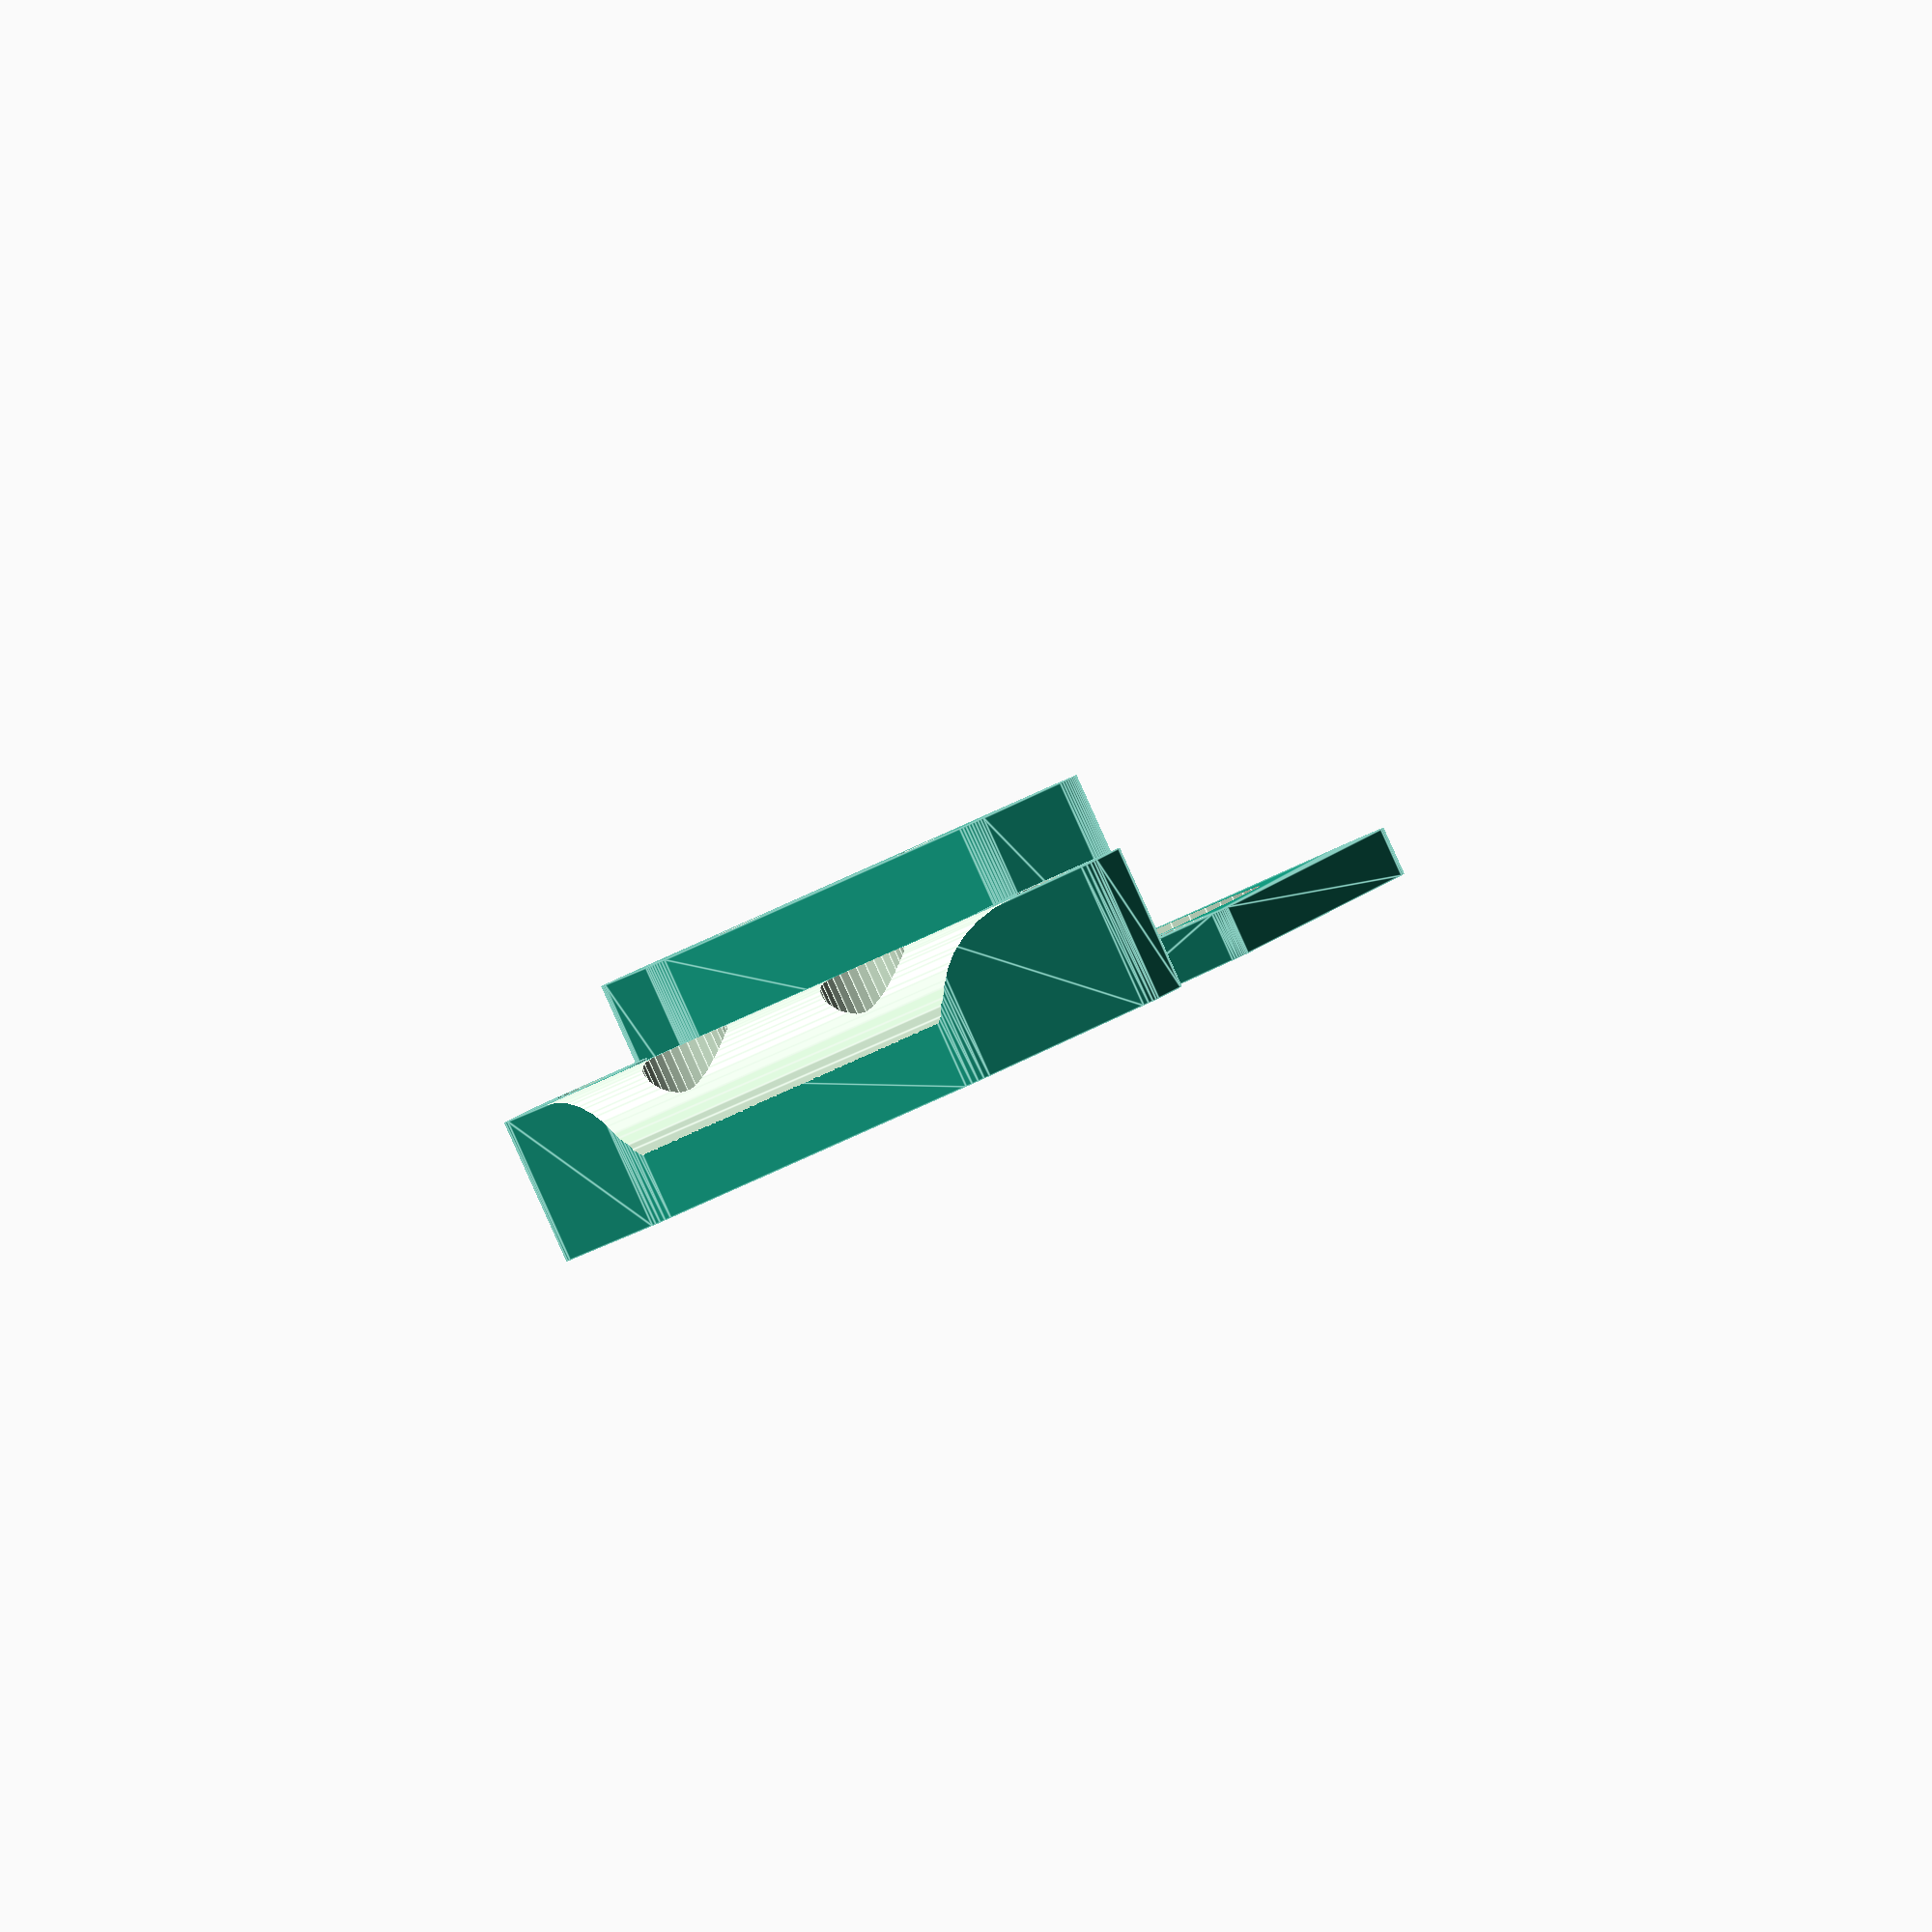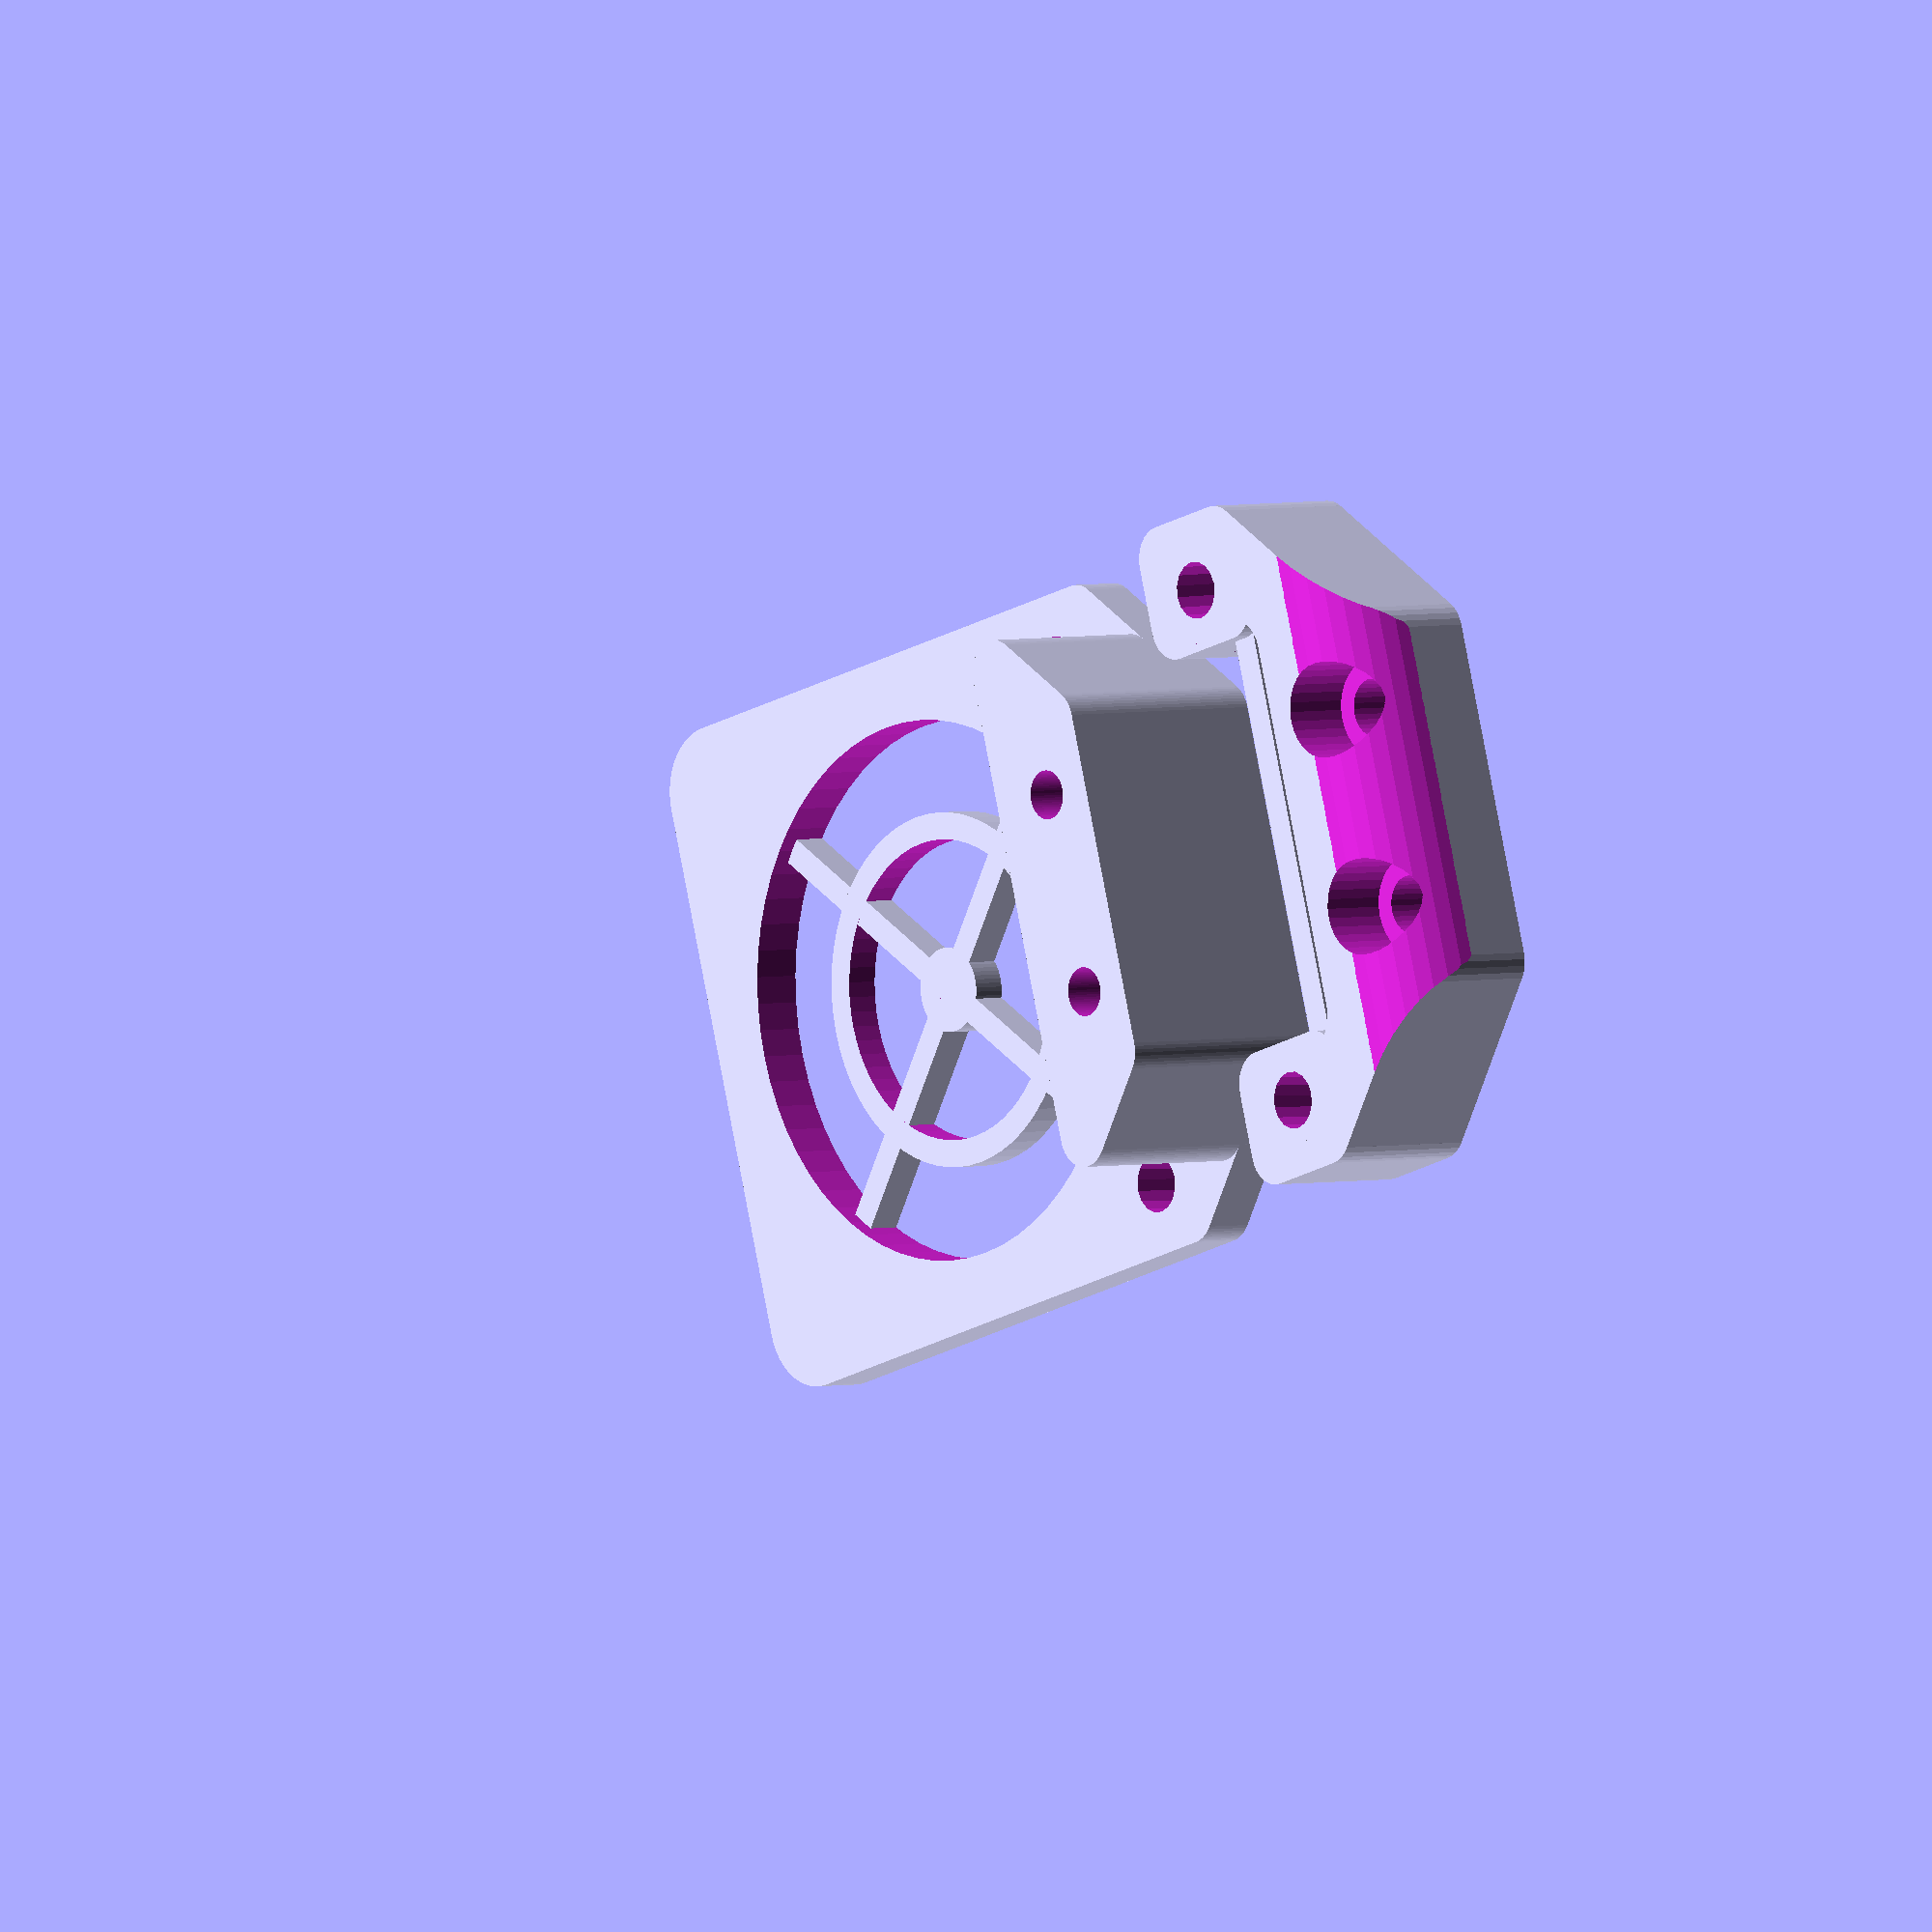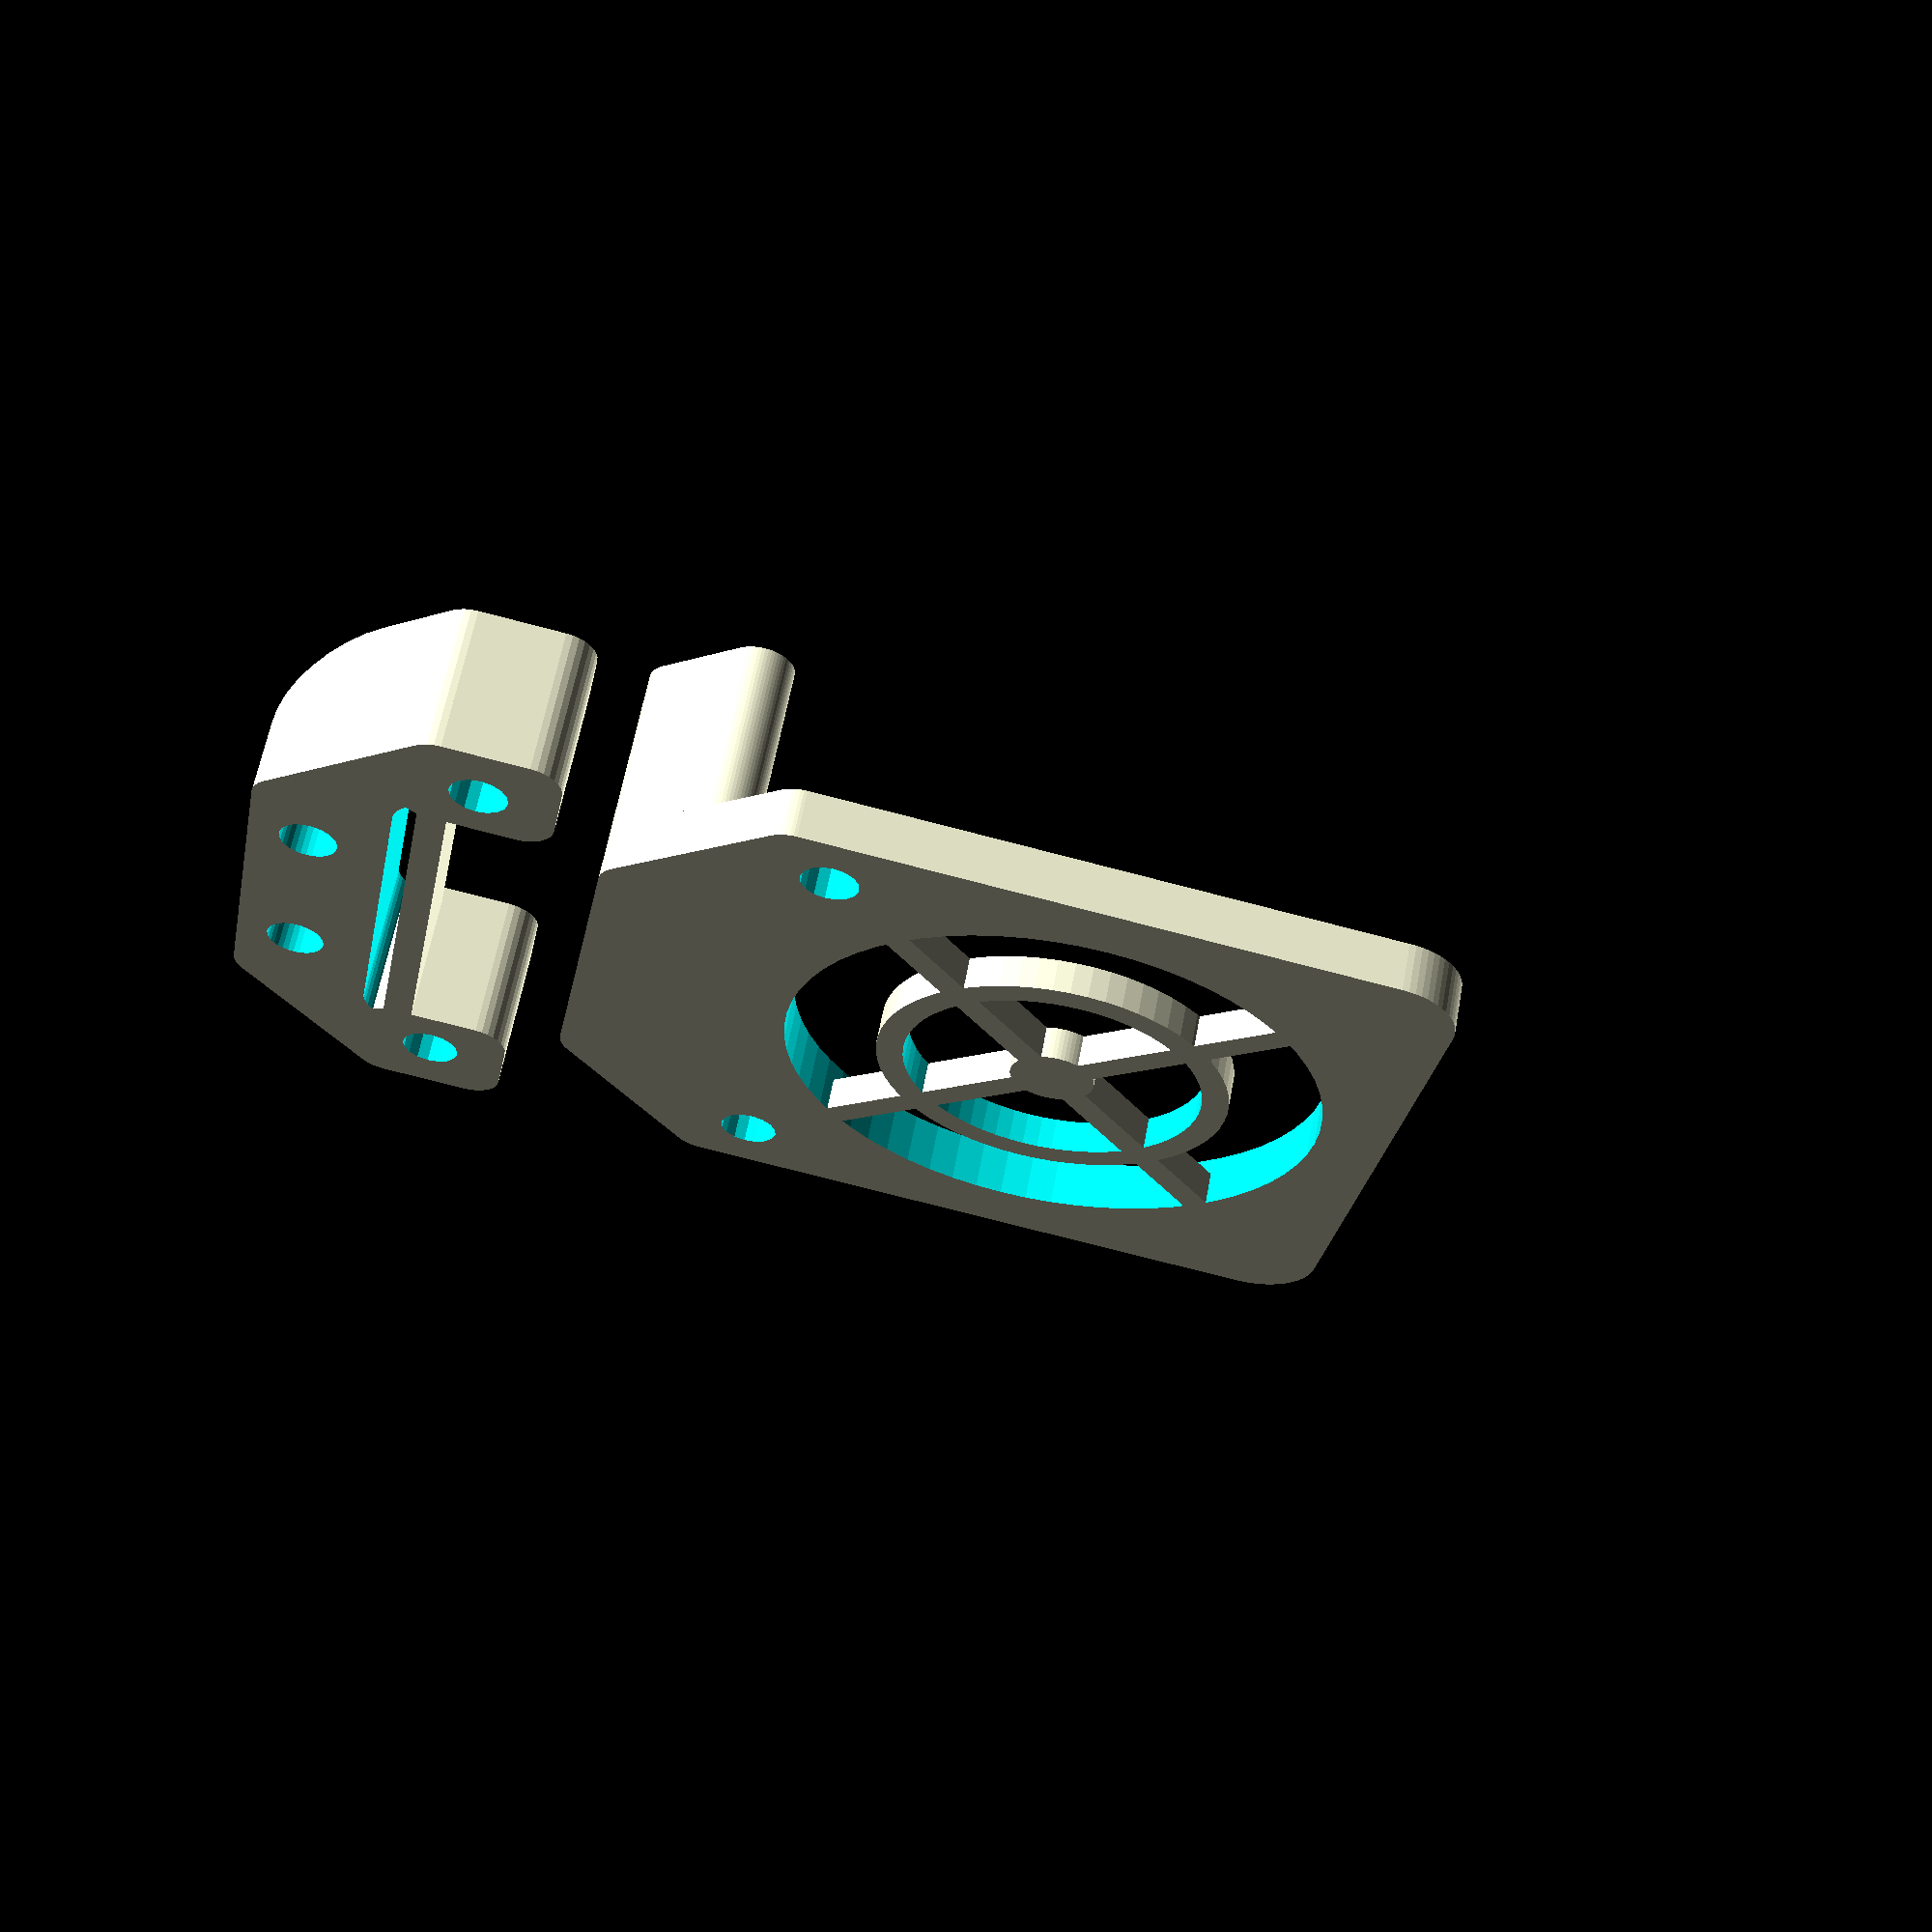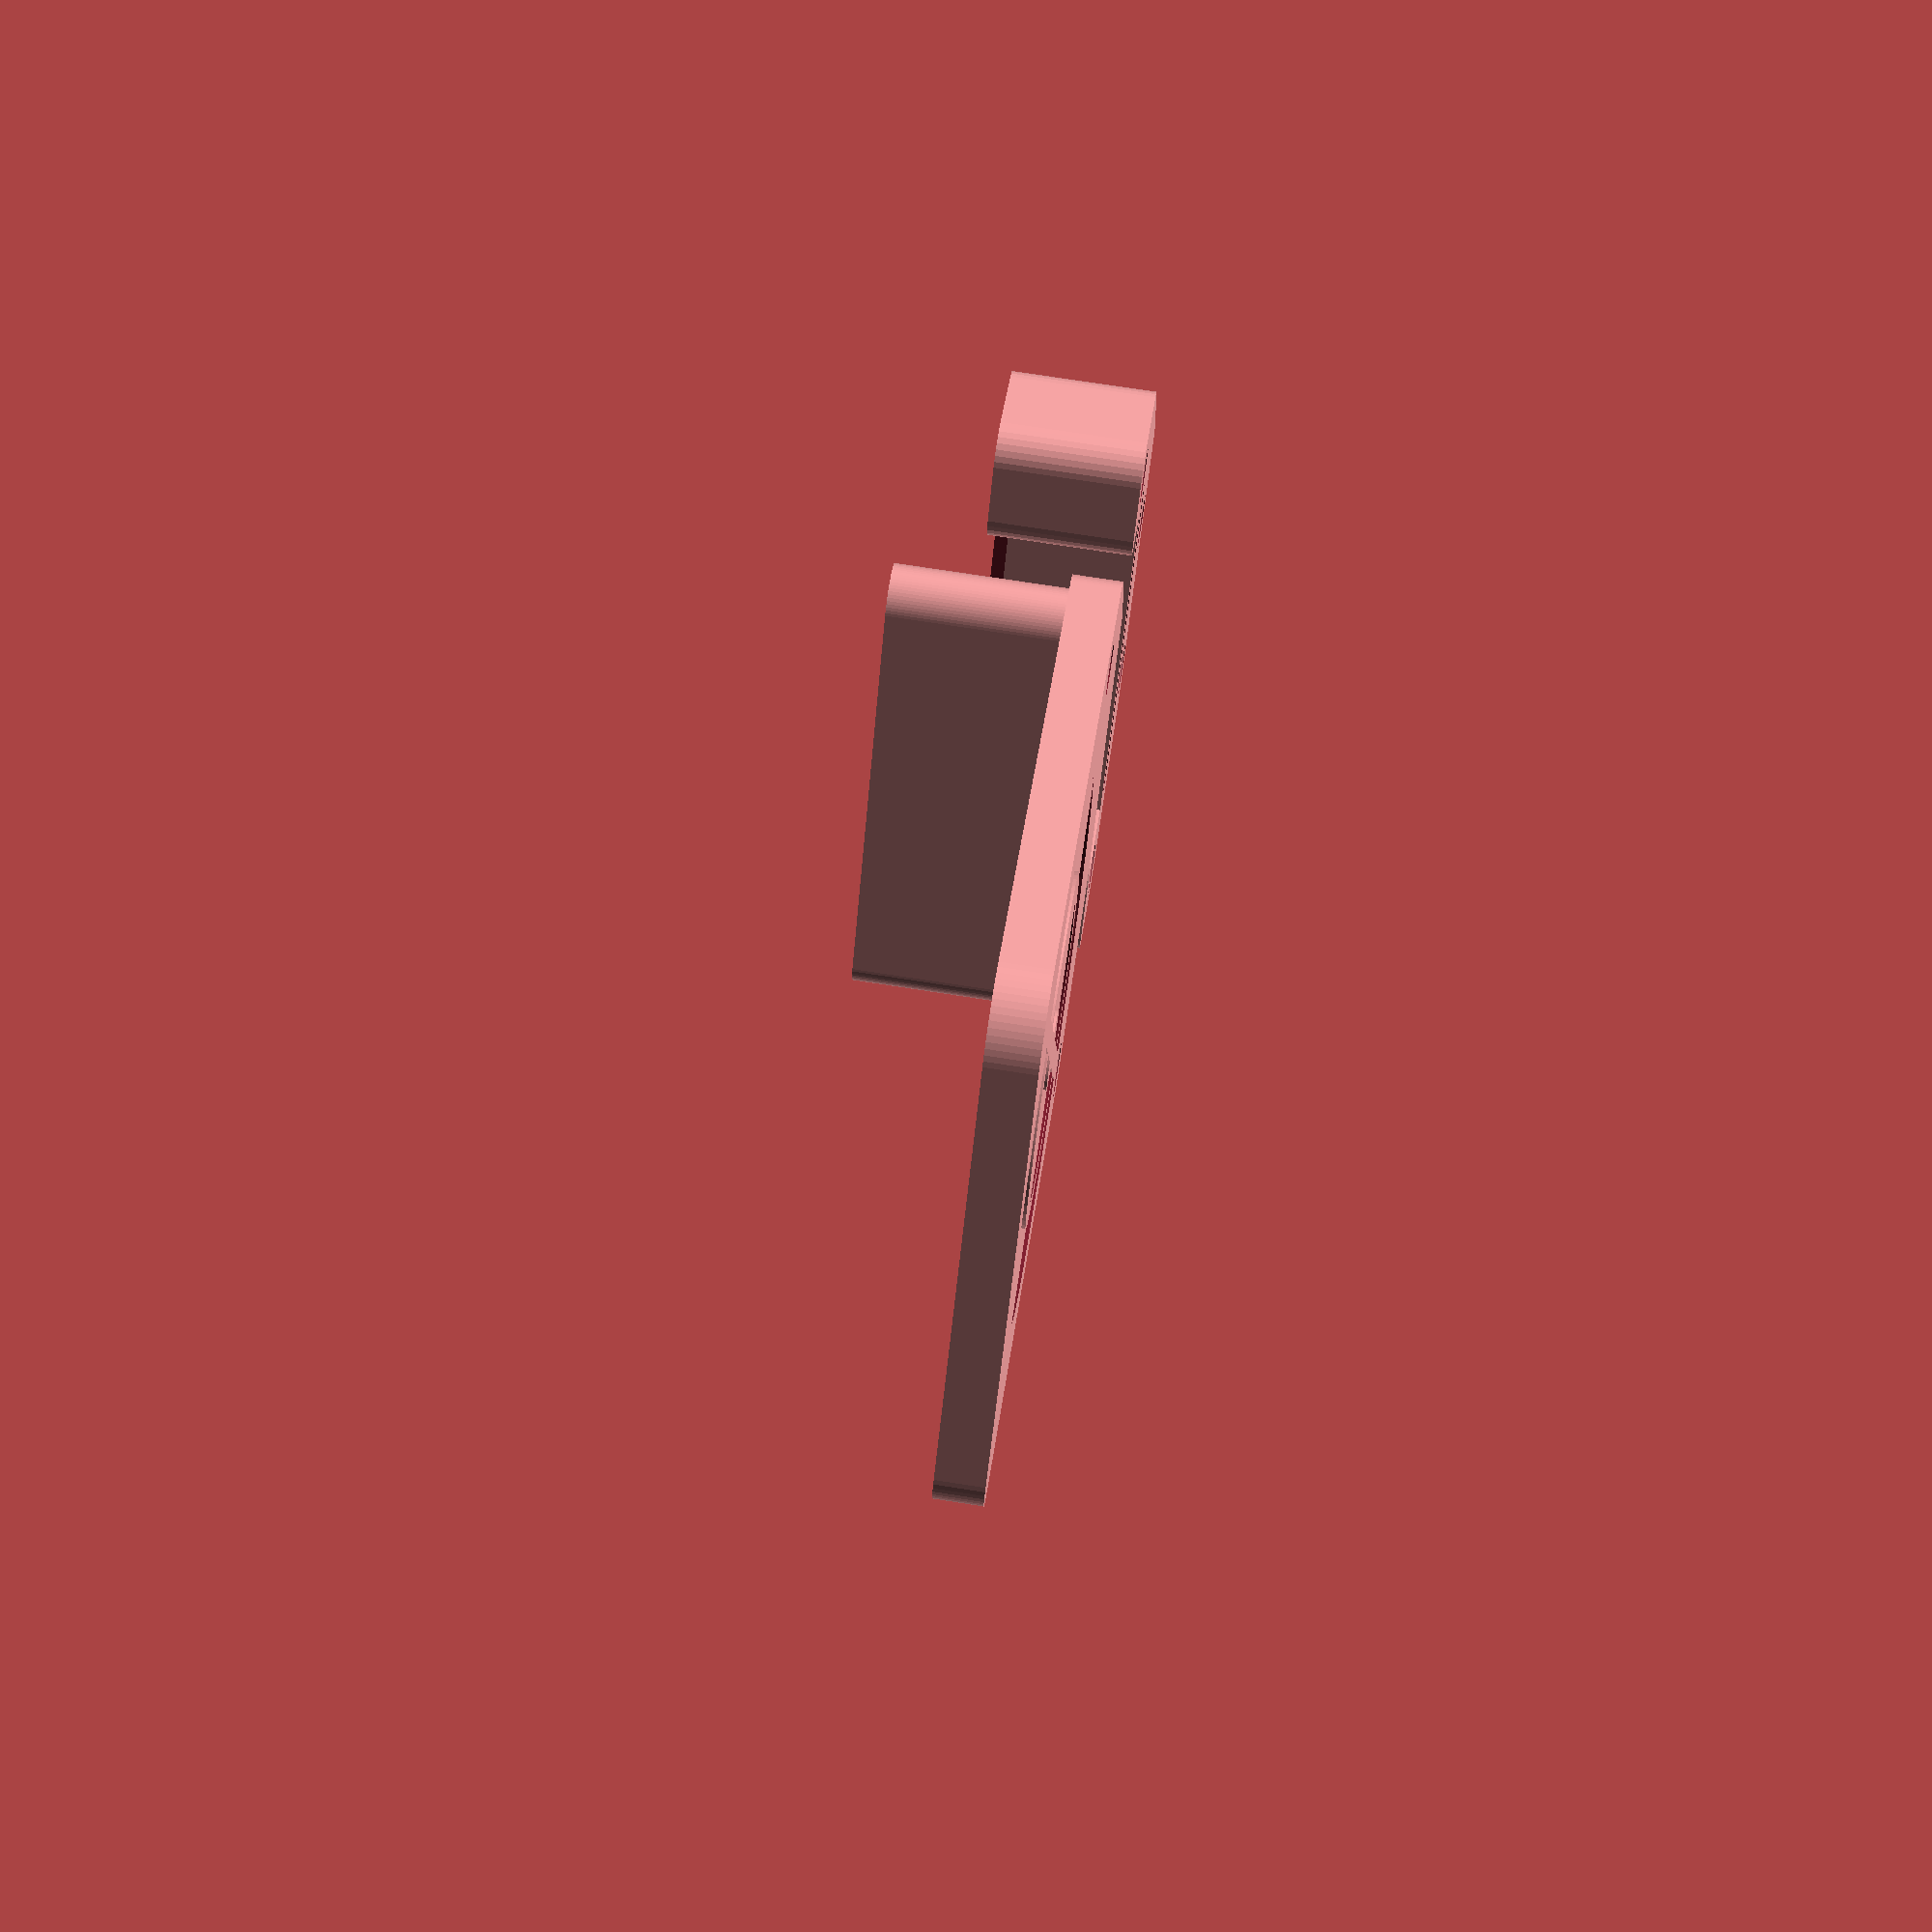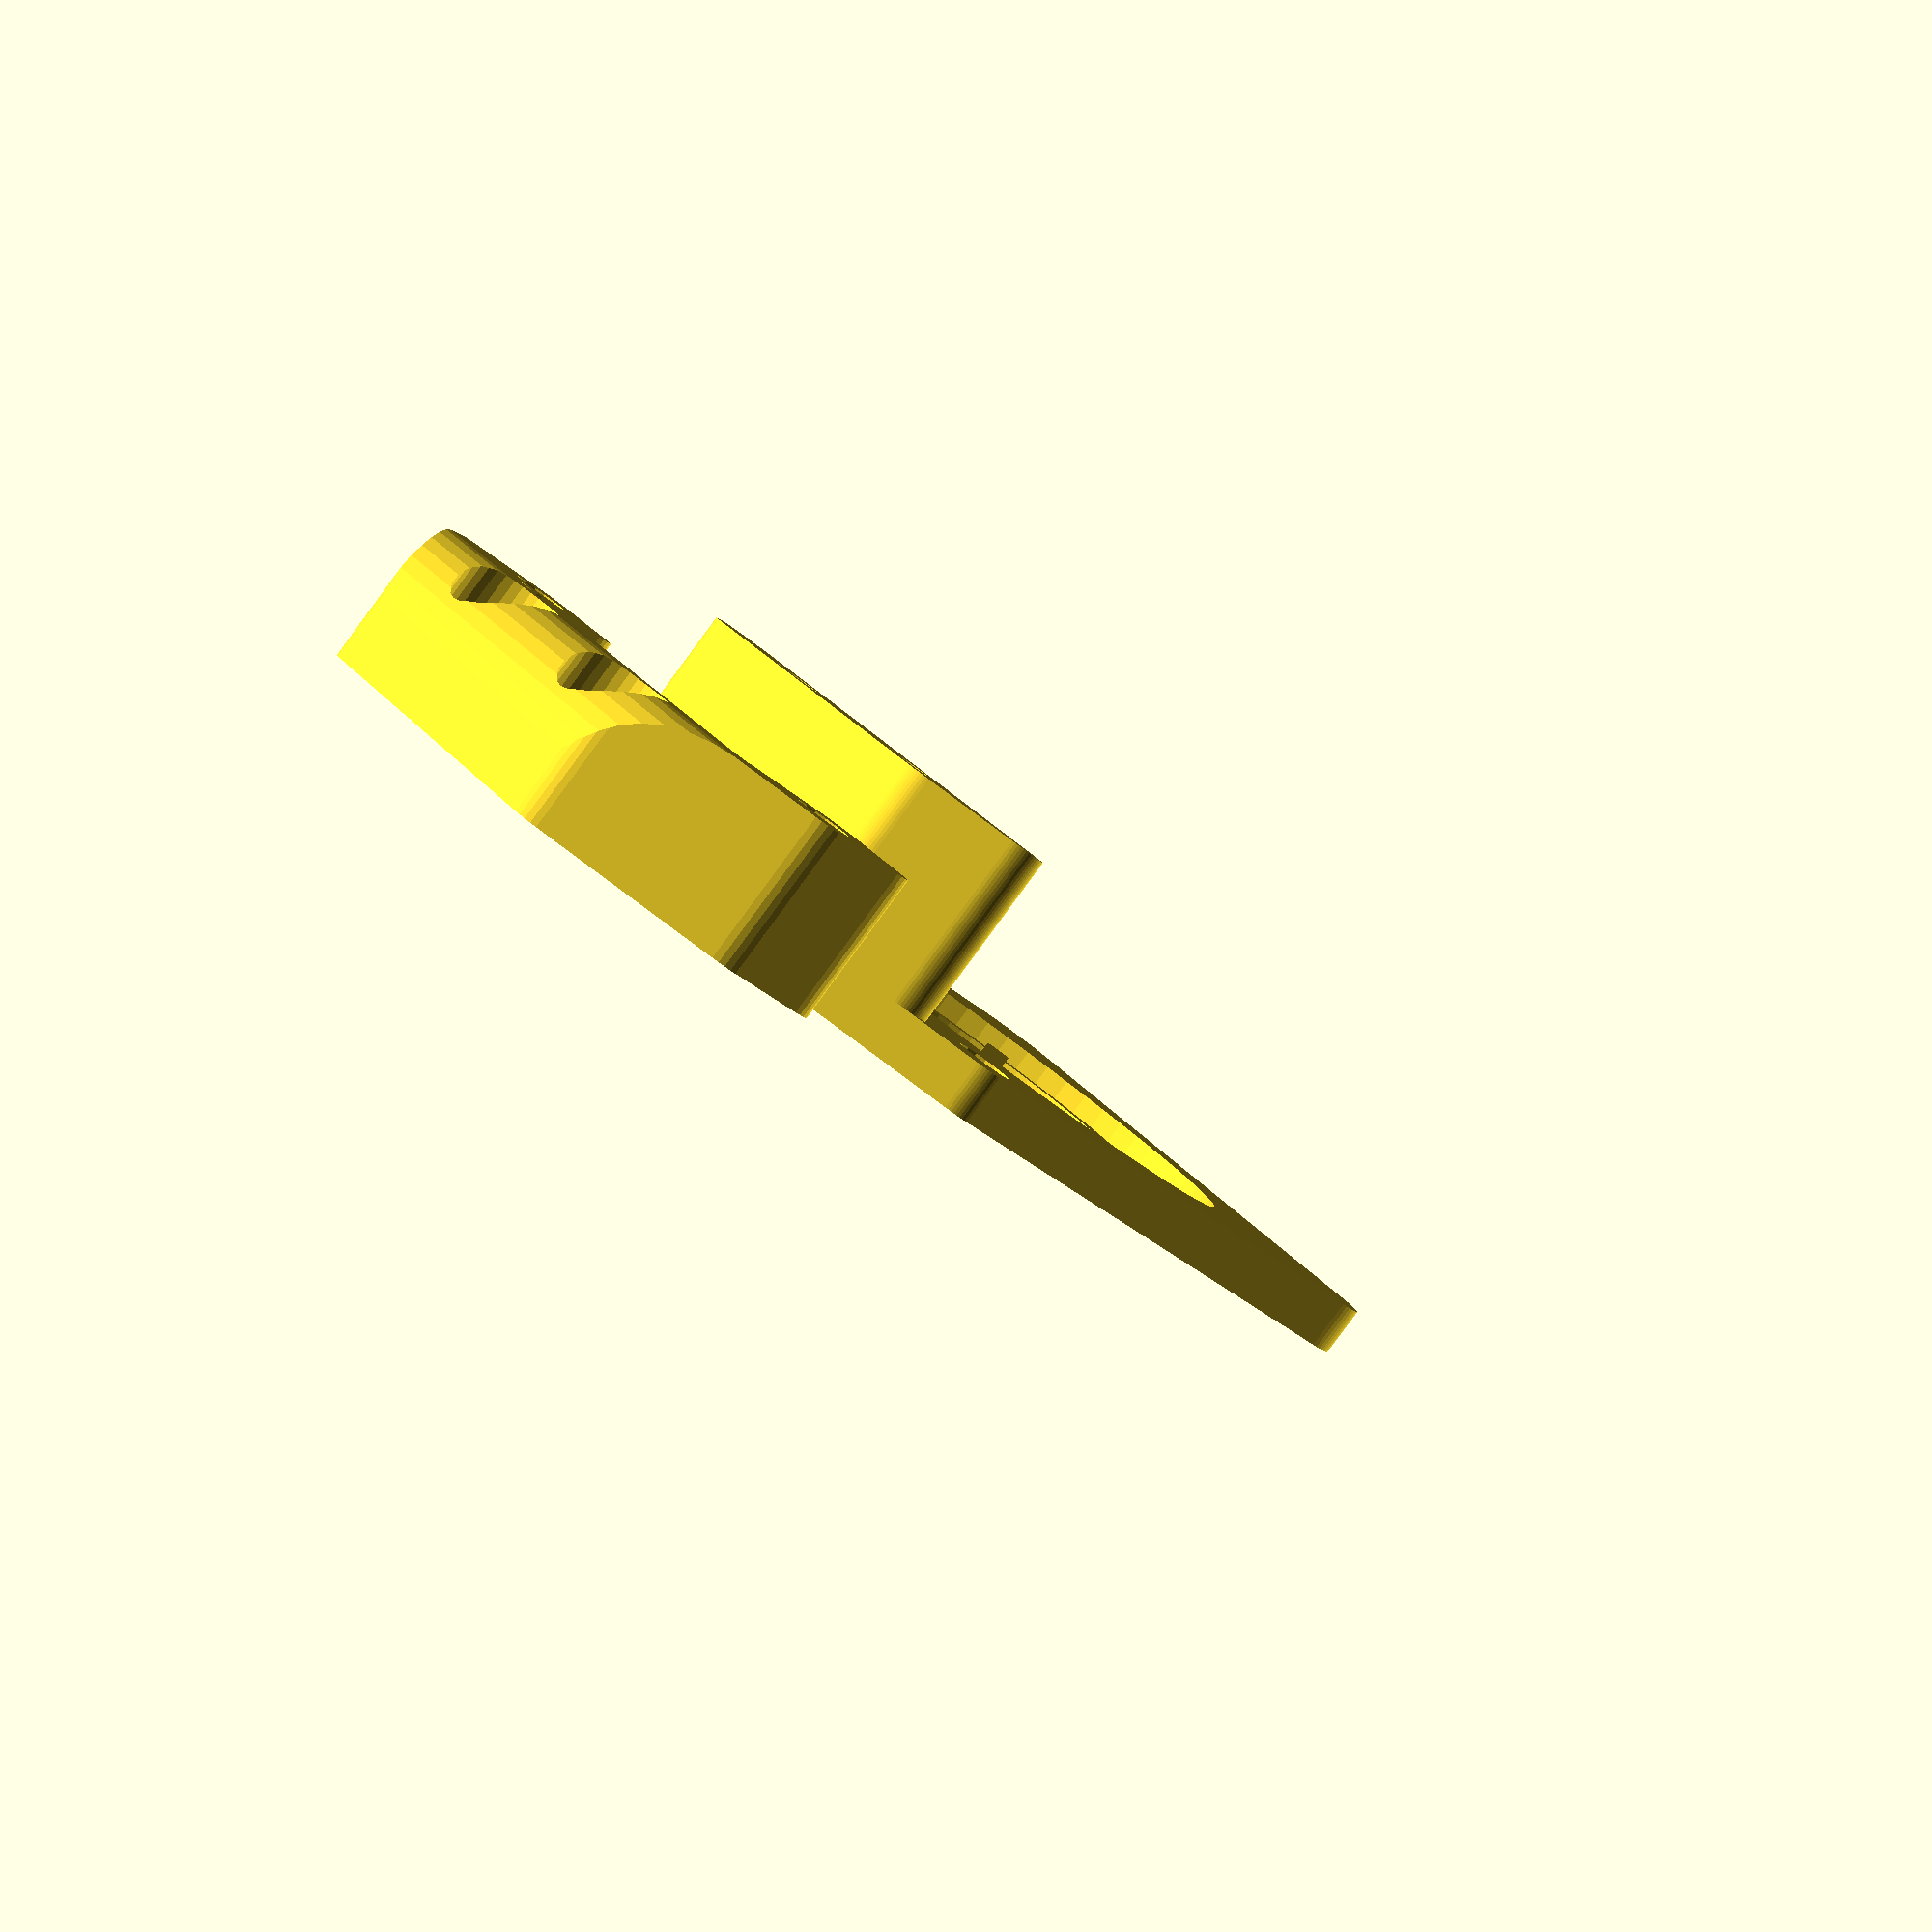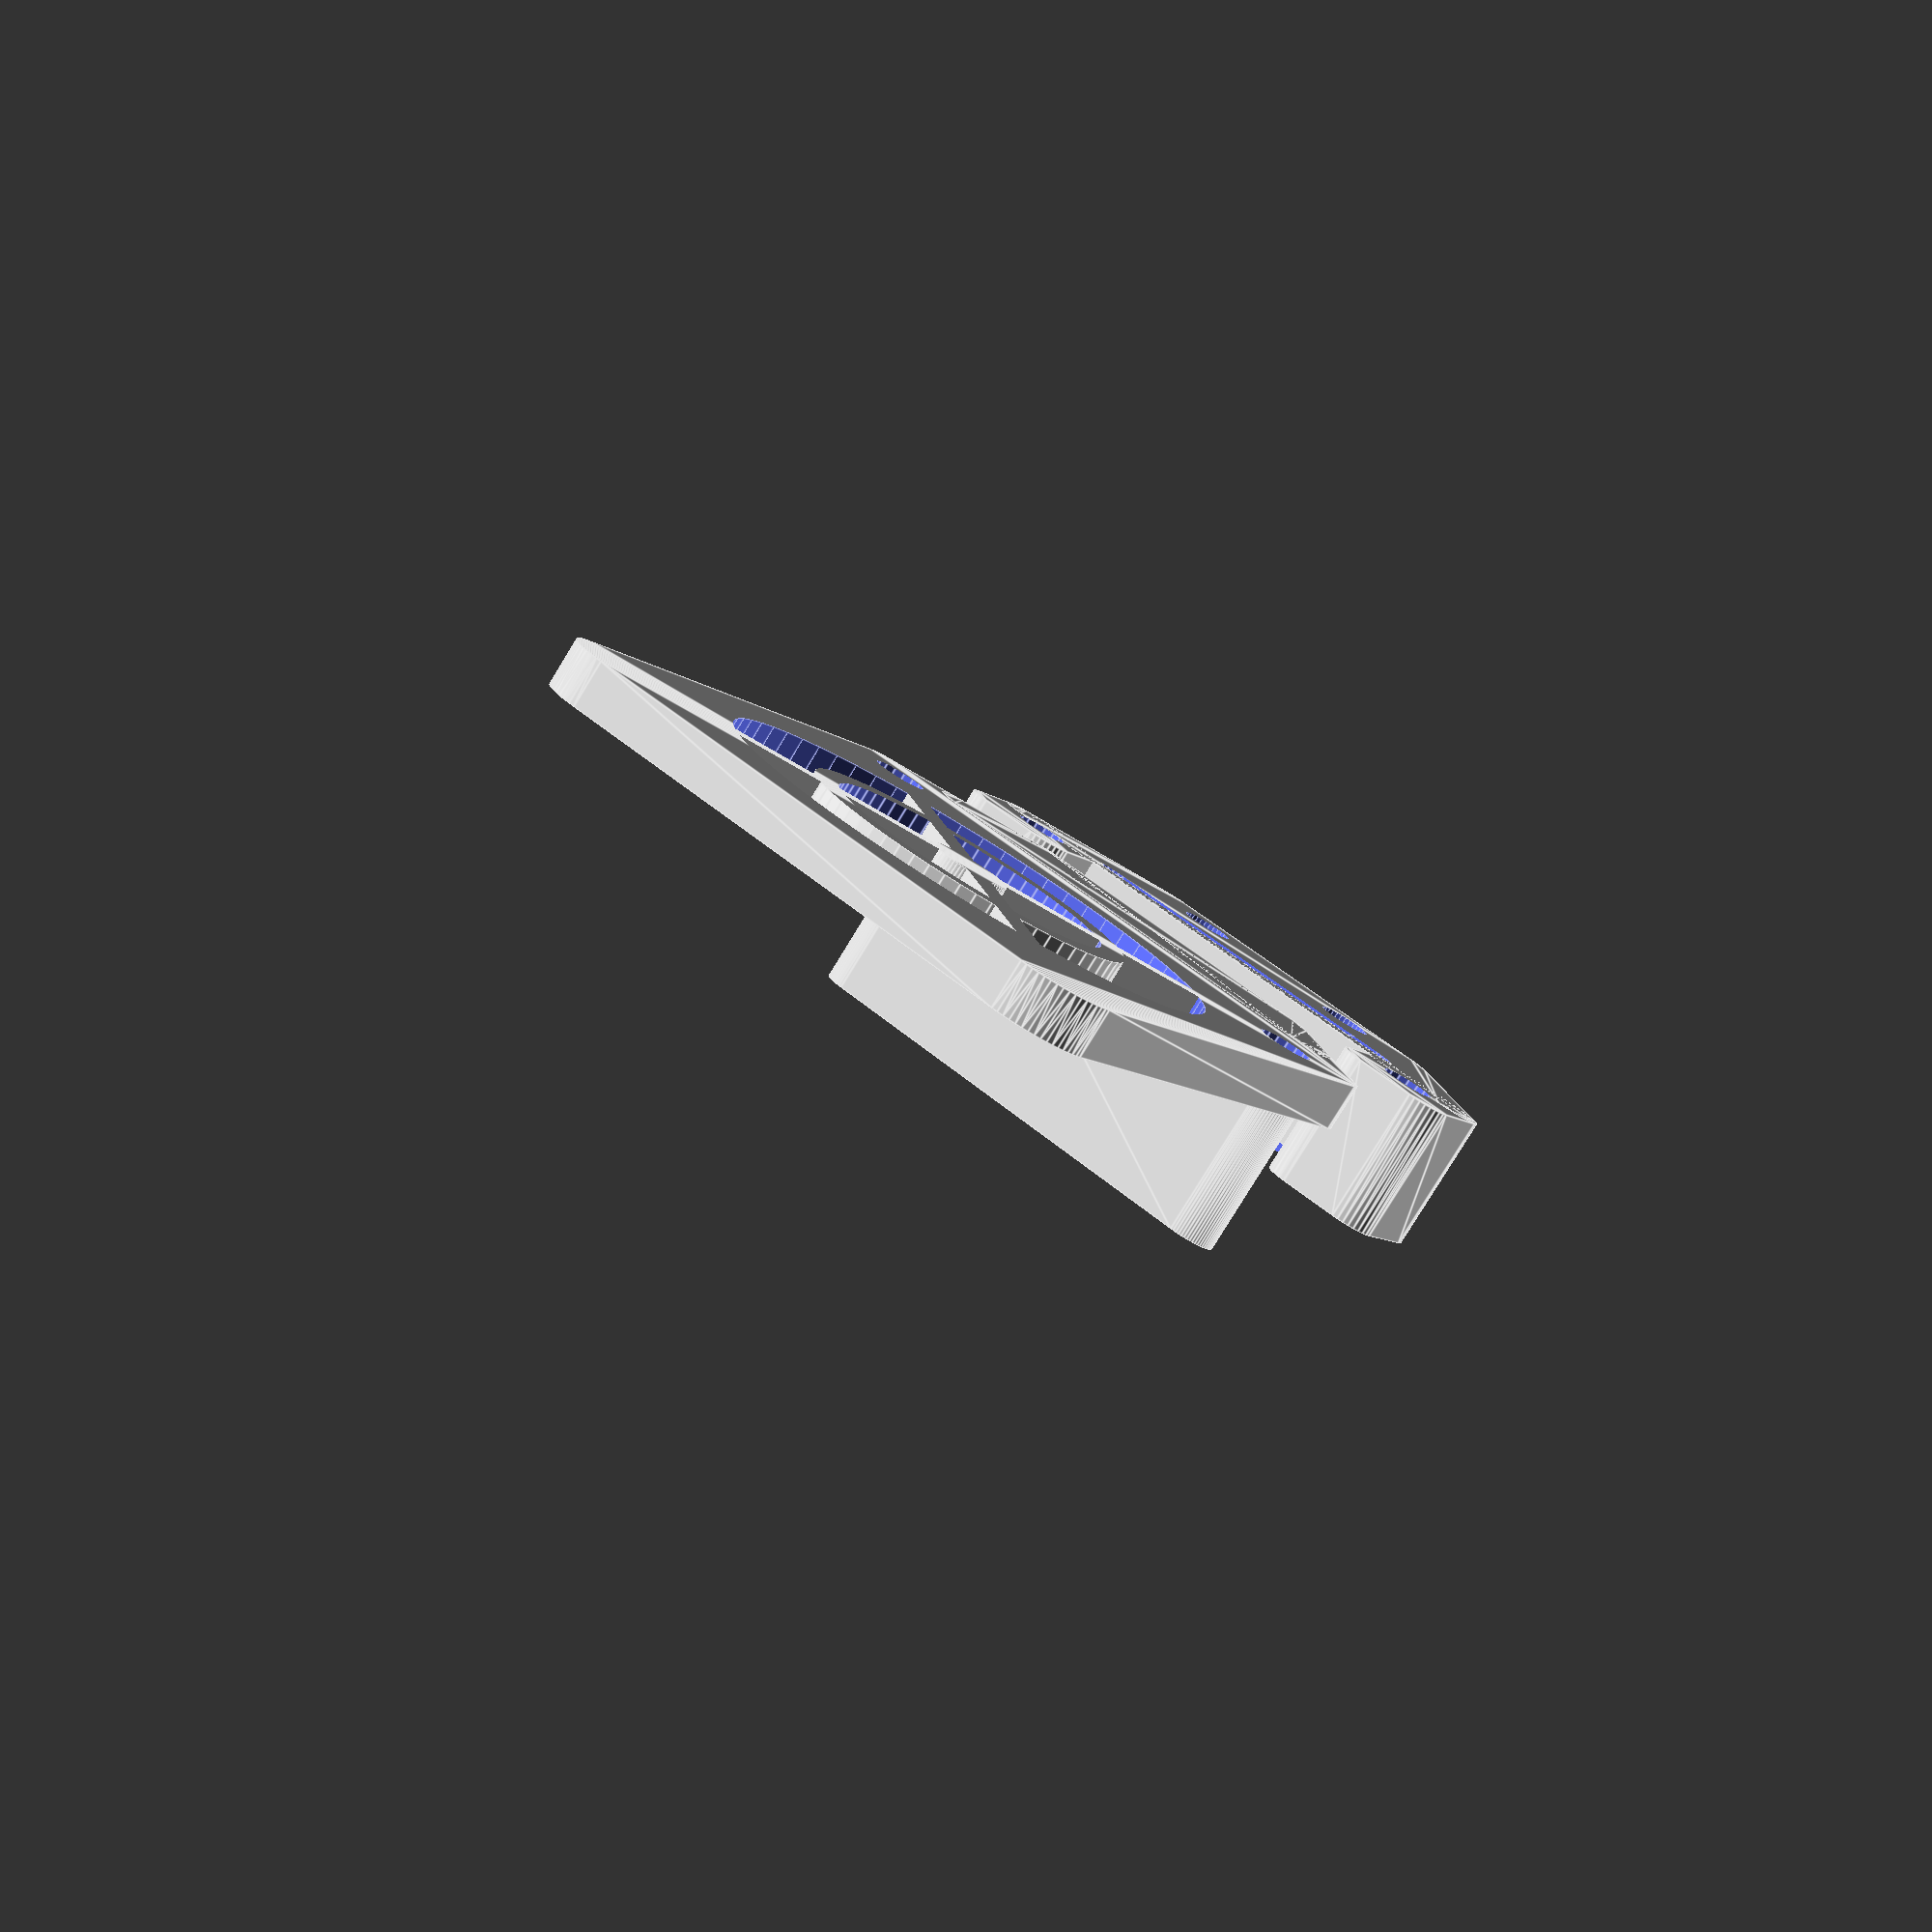
<openscad>
/* This is a bit of a hack since angled holes are required. */
gSpacerThick = 9;
gSpacerPlusHeatsinkThick = 11;
// Use the real-world measurement here, e.g. 10.8mm for the stock fan.
gFanThick = 10.8;
gMotorHoleSpacing = 31;
gFanHoleSpacing = 32;
gGrillThick = 3;
gBottomFilletRad = 5;
// Only set to true if you have a counterbore on the non-label side.
gAlignmentHoles = false;
gAlignmentHoleDepth = 3.5;
gAlignmentShape = false;

/* Orientation is that "up" faces into the heatsink. */
module Spacer(w=40,r=2,thick=gSpacerThick) {
    linear_extrude(height=thick)
        hull()
        for(x=[w/2-r,w/2-8+r])
            for(y=[r,9-r])
                translate([x,y]) circle(r=r);
}


/* For reuse building the two parts to line up */
module LowerHull(w,r,thick,d=0) {
    linear_extrude(height=thick) hull() {
        for(x=[w/2-r-d,-(w/2-r-d)])
            translate([x,r-d]) circle(r=r);
        for(x=[w/2-8-r,-(w/2-8-r)])
            translate([x,-8+r]) circle(r=r);
    }
}

module SpacerMount(w=40,r=2,thick=9) {
    difference() {
        LowerHull(w,2,thick);
        translate([0,0,-1]) linear_extrude(height=thick+2)
        hull() {
            for(x=[w/2-7-r,-(w/2-7-r)])
                for(y=[r+0.01,r*2])
                    translate([x,y]) circle(r=r);
        }
        // this is rotated, and mostly for looks but also assembly affordance
        translate([-50,-8+gBottomFilletRad-0.01,thick-gBottomFilletRad+0.01]) rotate([180,-90,0])
        linear_extrude(height=100,convexity=2) difference() {
            square([gBottomFilletRad,gBottomFilletRad]);
            circle(r=gBottomFilletRad);
        }
        for(x_scale=[1,-1])
            scale([x_scale,1,1])
            translate([6,-4.5,-1]) union() {
                cylinder(d=3.4,h=100);
                translate([0,0,thick-3]) cylinder(d=5.7,h=100);
            }
        if(gAlignmentShape)
            translate([0,-4.5,-1]) linear_extrude(height=2.5) offset(delta=0.1) AlignmentShape();
    }
}

module SpacerPair() {
    difference() {
        union() {
            Spacer($fn=32);
            scale([-1,1,1]) Spacer($fn=32);
            translate([-38/2,1.32,0]) cube([38,1.7,8]);
            SpacerMount($fn=32);
        }
    }
}

module ThinCylinder(r,h,t) {
    difference() {
        cylinder(r=r,h=h);
        translate([0,0,-1]) cylinder(r=r-t,h=h+2);
    }
}

module FanGrill(r,spacing1=1.6,spacing2=8,height=gGrillThick) {
    translate([0,0,-0.01]) difference() {
        cylinder(r=r,h=100);
        rotate([0,0,45]) cube([spacing1,100,height*2],center=true);
        rotate([0,0,-45]) cube([spacing1,100,height*2],center=true);
        for(x=[2.5:spacing2:r]) {
            ThinCylinder(x,height,spacing1);
        }
    }
}

module ChamferCylinder(r,h,c=2) {
    cylinder(r=r,h=h-c);
    translate([0,0,h-c]) cylinder(r1=r,r2=r-c,h=c);
}

module AlignmentShape() {
    hull() for(x=[6,-6]) translate([x,0])
    circle(d=2,$fn=32);
}

gOffset = 0.5;
module FanMount(w=40,r=4,thick=3) {
    // Bottom flat part
    difference() {
        union() {
            hull() {
                translate([0,gOffset,0]) for(x_scale=[1,-1])
                    for(y_scale=[1,-1])
                        scale([x_scale,y_scale,1])
                        translate([w/2-r,w/2-r])
                        cylinder(r=r,h=thick);
                translate([0,-20,0]) LowerHull(w,2,thick);
            }
            if(gAlignmentHoles) translate([0,gOffset,0]) for(x_scale=[1,-1])
                for(y_scale=[1,-1])
                scale([x_scale,y_scale,1])
                translate([16,16,0.01])
                    ChamferCylinder(5.6/2,thick+gAlignmentHoleDepth,0.6);
        }
        translate([0,gOffset,0]) FanGrill(r=16,height=thick-1);
    }
    // Top part
    difference() {
        union() {
            translate([0,-20,0]) LowerHull(w,2,thick+gFanThick,4);
            if(gAlignmentShape)
                translate([0,-20-4.5,1]) linear_extrude(height=thick+gFanThick) AlignmentShape();
        }
        //cube([40,40,40],center=true);
        for(x_scale=[1,-1])
            scale([x_scale,1,1])
            translate([6,-20-4.5,-1]) cylinder(d=2.9,h=100);
    }
}

/* For printing */
//translate([0,-40,0]) SpacerPair();
/* Assembly */

translate([0,-40,0]) translate([0,20,-12])
difference() {
    union() {
        translate([0,-20,12]) SpacerPair();
        //FanMount($fn=64);
    }
    for(x_scale=[1,-1]) scale([x_scale,1,1])
    translate([-31/2,-31/2,gSpacerPlusHeatsinkThick+gFanThick+2])
        rotate([0,atan2(0.5,32),0])
        cylinder(d=3.4,h=100,$fn=16,center=true);
}

difference() {
    FanMount($fn=64);
    for(x_scale=[1,-1]) scale([x_scale,1,1])
    translate([-31/2,-31/2,gSpacerPlusHeatsinkThick+gFanThick+2])
        rotate([0,atan2(0.5,32),0])
        cylinder(d=3.4,h=100,$fn=16,center=true);
}

/*
projection(cut=false) rotate([0,90,0]) {
translate([0,-20,12]) SpacerPair();
FanMount($fn=64);
}
*/

</openscad>
<views>
elev=89.1 azim=16.8 roll=24.2 proj=o view=edges
elev=177.1 azim=73.7 roll=131.2 proj=o view=solid
elev=299.6 azim=259.4 roll=190.3 proj=p view=wireframe
elev=105.6 azim=236.4 roll=81.2 proj=p view=wireframe
elev=267.1 azim=227.8 roll=216.4 proj=p view=solid
elev=81.1 azim=148.3 roll=148.5 proj=p view=edges
</views>
